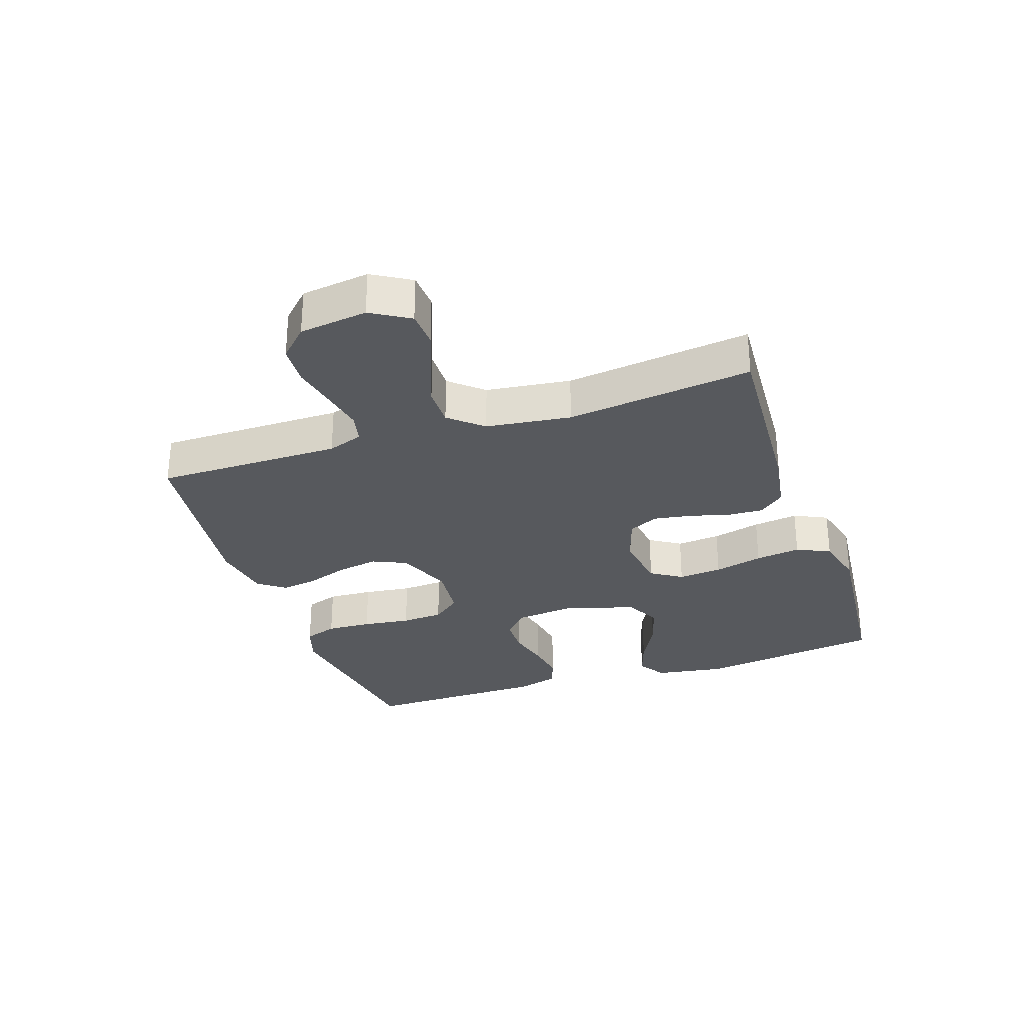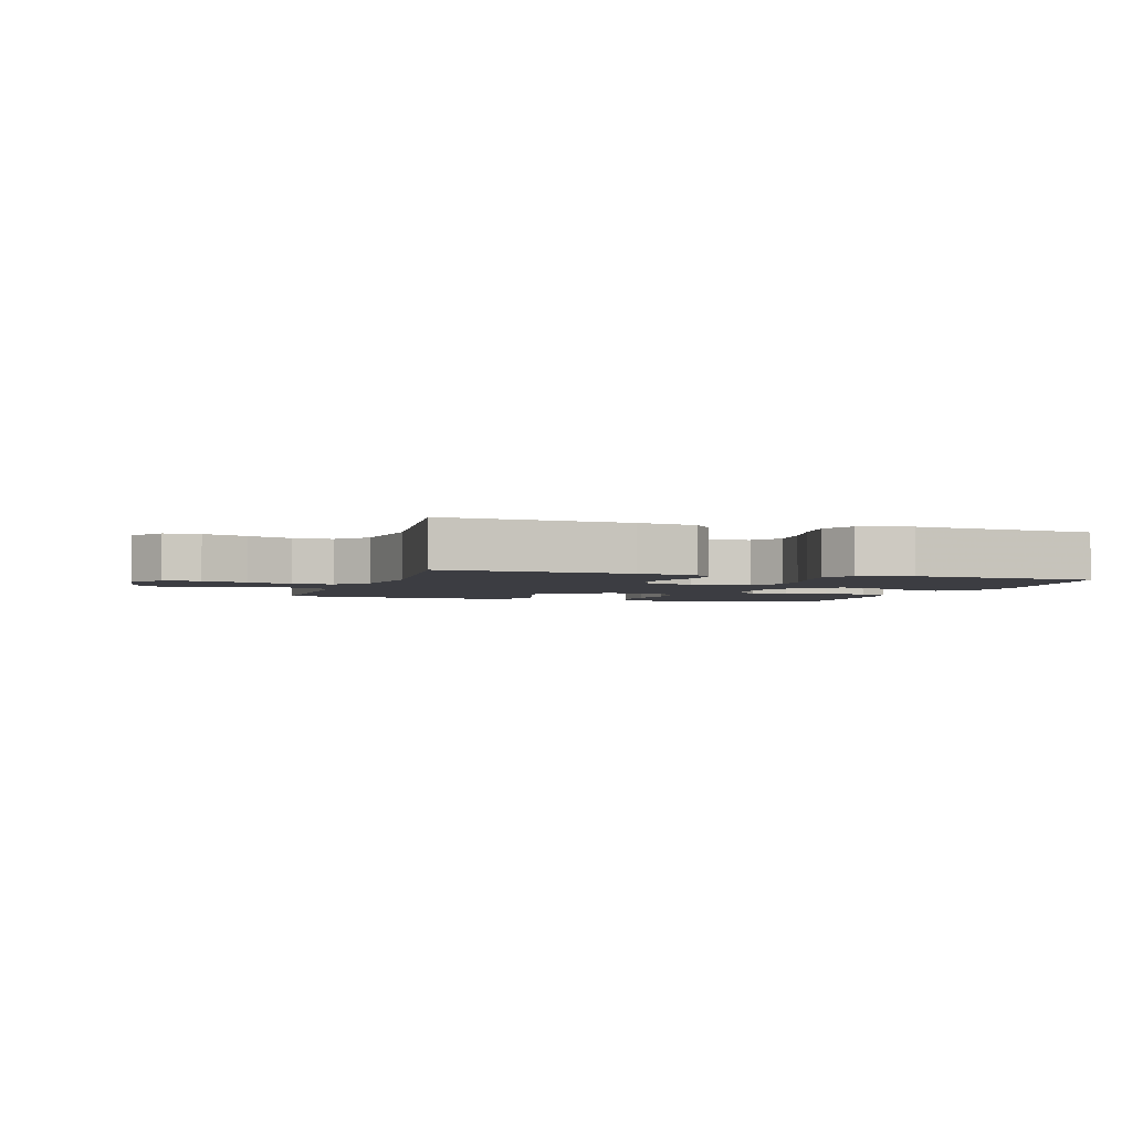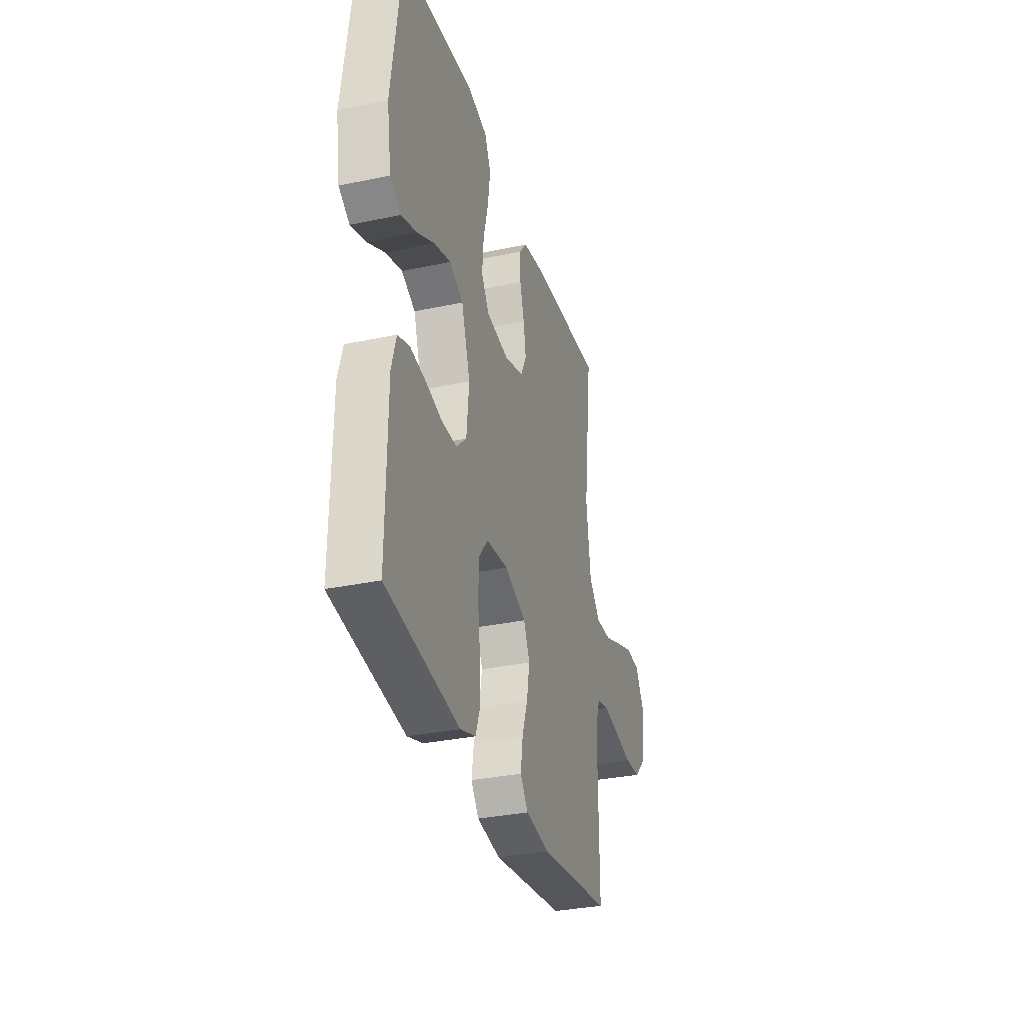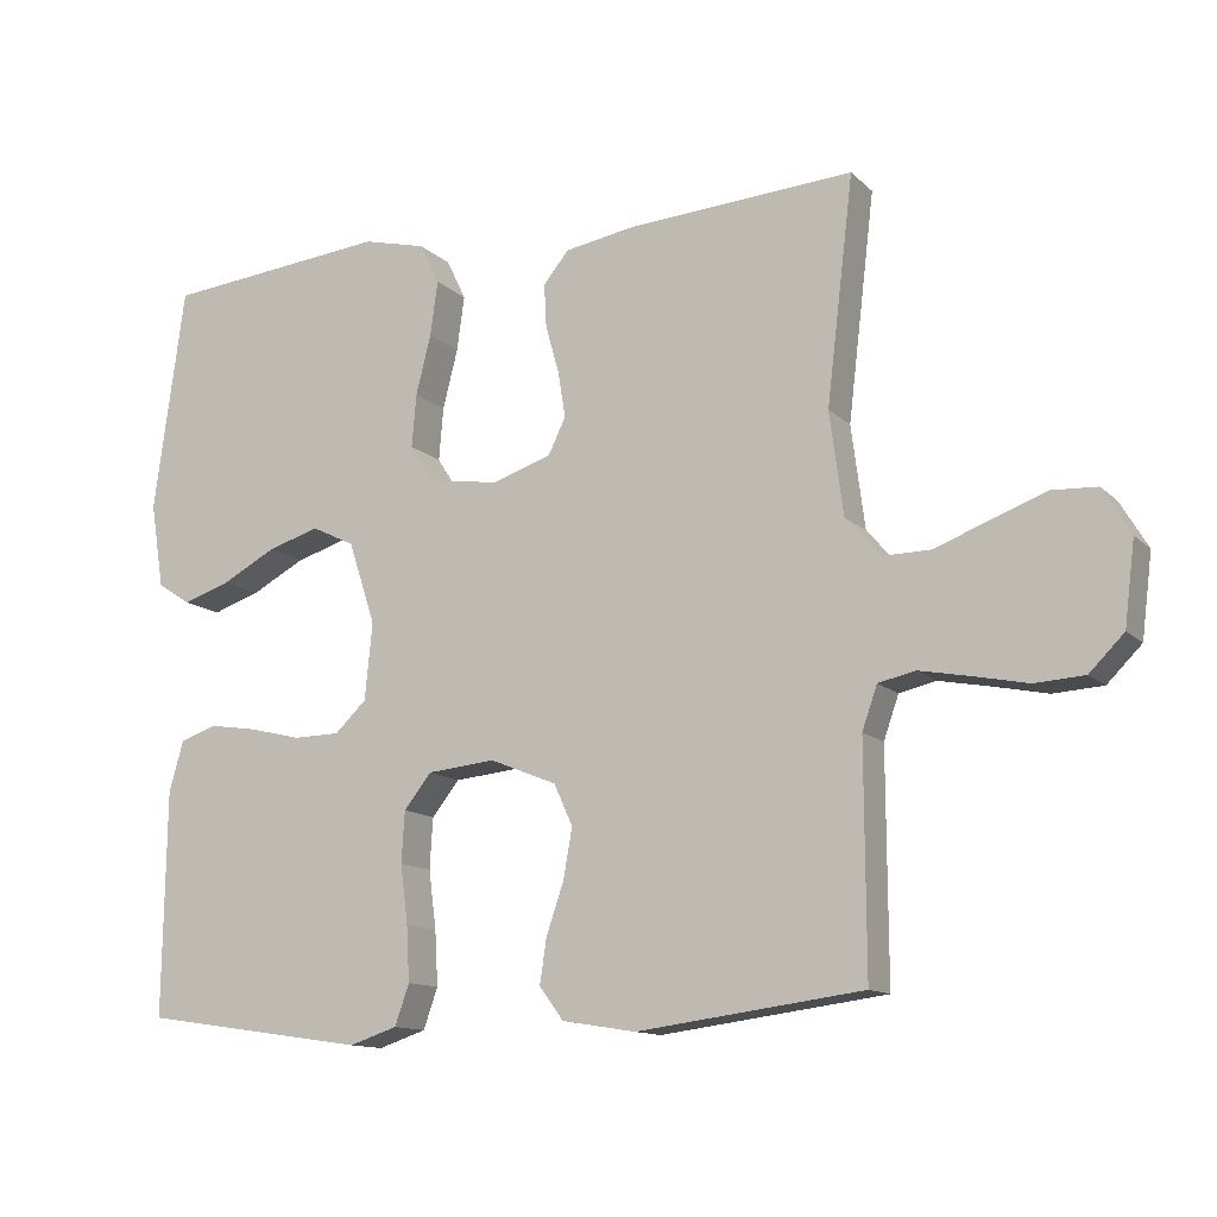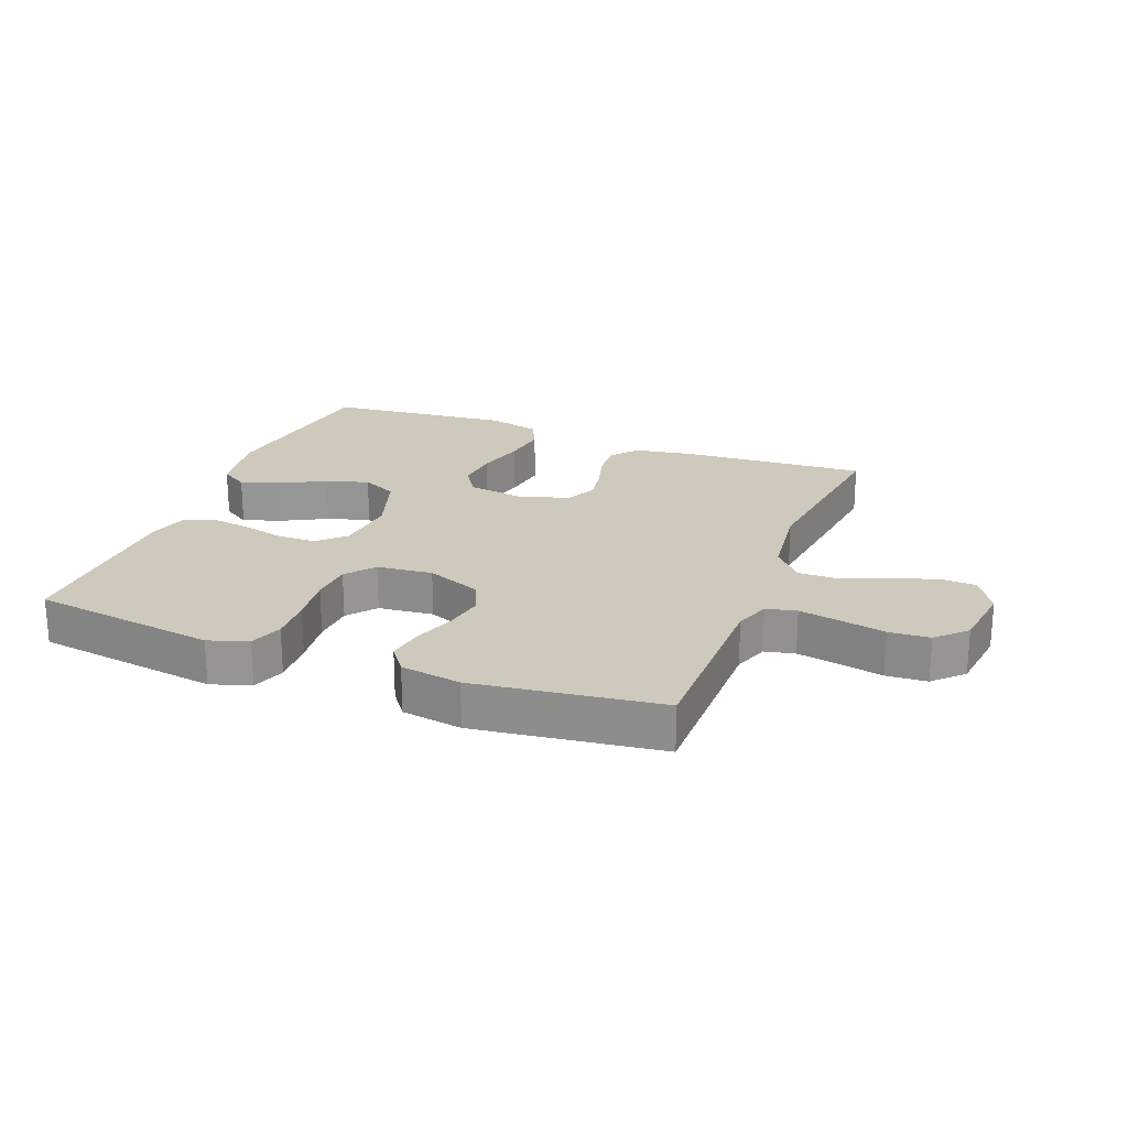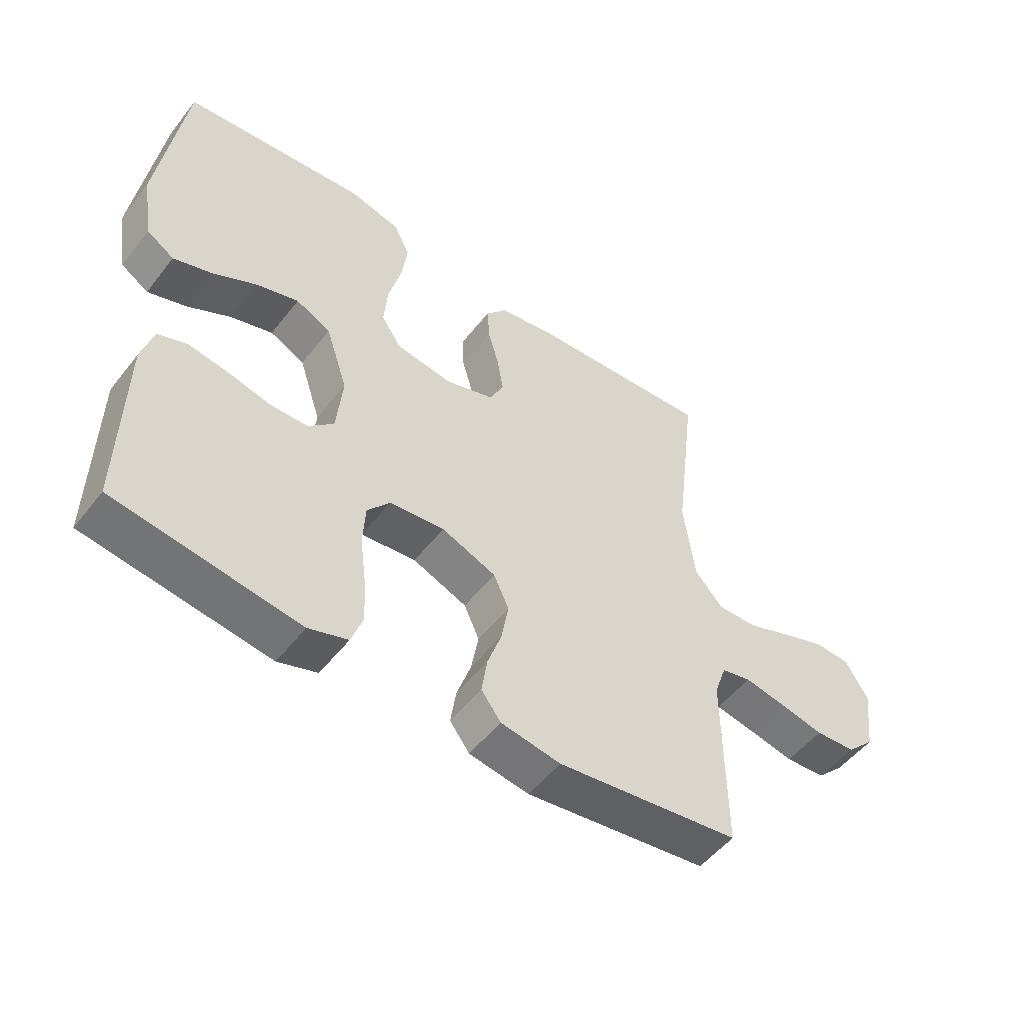
<metadata>
{"format":"obj","ext":"obj","renderer":"f3d","projection":"perspective","resolution":1024,"background":"white","views":[{"elev":-29.6,"azim":-71.2,"up":"+Y"},{"elev":-2.9,"azim":-17.7,"up":"+Y"},{"elev":-32.4,"azim":106.4,"up":"+Z"},{"elev":-12.7,"azim":-152.9,"up":"+Z"},{"elev":22.3,"azim":-158.8,"up":"+Y"},{"elev":-52.0,"azim":143.1,"up":"+Z"}]}
</metadata>
<code>
v -0.5 0.07 0.5
v -0.2 0.07 0.481
v -0.105 0.07 0.465
v -0.071 0.07 0.424
v -0.074 0.07 0.366
v -0.092 0.07 0.302
v -0.102 0.07 0.241
v -0.079 0.07 0.193
v 0 0.07 0.167
v 0.094 0.07 0.181
v 0.126 0.07 0.231
v 0.12 0.07 0.302
v 0.1 0.07 0.381
v 0.09 0.07 0.454
v 0.116 0.07 0.508
v 0.2 0.07 0.529
v 0.5 0.07 0.5
v 0.541 0.07 0.2
v 0.523 0.07 0.087
v 0.478 0.07 0.058
v 0.415 0.07 0.079
v 0.343 0.07 0.117
v 0.274 0.07 0.138
v 0.217 0.07 0.11
v 0.181 0.07 0
v 0.191 0.07 -0.102
v 0.233 0.07 -0.142
v 0.295 0.07 -0.143
v 0.364 0.07 -0.126
v 0.429 0.07 -0.116
v 0.477 0.07 -0.133
v 0.496 0.07 -0.2
v 0.5 0.07 -0.5
v 0.2 0.07 -0.544
v 0.136 0.07 -0.523
v 0.117 0.07 -0.469
v 0.121 0.07 -0.396
v 0.131 0.07 -0.318
v 0.127 0.07 -0.25
v 0.09 0.07 -0.204
v 0 0.07 -0.195
v -0.089 0.07 -0.231
v -0.114 0.07 -0.286
v -0.102 0.07 -0.353
v -0.079 0.07 -0.42
v -0.07 0.07 -0.48
v -0.102 0.07 -0.523
v -0.2 0.07 -0.539
v -0.5 0.07 -0.5
v -0.499 0.07 -0.2
v -0.519 0.07 -0.143
v -0.568 0.07 -0.132
v -0.636 0.07 -0.145
v -0.708 0.07 -0.16
v -0.774 0.07 -0.156
v -0.82 0.07 -0.11
v -0.834 0.07 0
v -0.797 0.07 0.062
v -0.738 0.07 0.065
v -0.666 0.07 0.039
v -0.593 0.07 0.011
v -0.528 0.07 0.01
v -0.482 0.07 0.063
v -0.464 0.07 0.2
v -0.5 0 0.5
v -0.2 0 0.481
v -0.105 0 0.465
v -0.071 0 0.424
v -0.074 0 0.366
v -0.092 0 0.302
v -0.102 0 0.241
v -0.079 0 0.193
v 0 0 0.167
v 0.094 0 0.181
v 0.126 0 0.231
v 0.12 0 0.302
v 0.1 0 0.381
v 0.09 0 0.454
v 0.116 0 0.508
v 0.2 0 0.529
v 0.5 0 0.5
v 0.541 0 0.2
v 0.523 0 0.087
v 0.478 0 0.058
v 0.415 0 0.079
v 0.343 0 0.117
v 0.274 0 0.138
v 0.217 0 0.11
v 0.181 0 0
v 0.191 0 -0.102
v 0.233 0 -0.142
v 0.295 0 -0.143
v 0.364 0 -0.126
v 0.429 0 -0.116
v 0.477 0 -0.133
v 0.496 0 -0.2
v 0.5 0 -0.5
v 0.2 0 -0.544
v 0.136 0 -0.523
v 0.117 0 -0.469
v 0.121 0 -0.396
v 0.131 0 -0.318
v 0.127 0 -0.25
v 0.09 0 -0.204
v 0 0 -0.195
v -0.089 0 -0.231
v -0.114 0 -0.286
v -0.102 0 -0.353
v -0.079 0 -0.42
v -0.07 0 -0.48
v -0.102 0 -0.523
v -0.2 0 -0.539
v -0.5 0 -0.5
v -0.499 0 -0.2
v -0.519 0 -0.143
v -0.568 0 -0.132
v -0.636 0 -0.145
v -0.708 0 -0.16
v -0.774 0 -0.156
v -0.82 0 -0.11
v -0.834 0 0
v -0.797 0 0.062
v -0.738 0 0.065
v -0.666 0 0.039
v -0.593 0 0.011
v -0.528 0 0.01
v -0.482 0 0.063
v -0.464 0 0.2
f 59 60 61
f 58 59 61
f 57 58 61
f 56 57 61
f 55 56 61
f 54 55 61
f 53 54 61
f 52 53 61 62
f 51 52 62 63
f 48 49 50
f 47 48 50
f 46 47 50
f 45 46 50
f 44 45 50
f 50 51 63
f 44 50 63
f 43 44 63
f 36 37 38
f 35 36 38
f 34 35 38
f 33 34 38
f 32 33 38
f 31 32 38
f 30 31 38
f 29 30 38
f 28 29 38
f 27 28 38 39
f 26 27 39 40
f 20 21 22
f 19 20 22
f 18 19 22
f 17 18 22
f 16 17 22
f 15 16 22
f 14 15 22
f 13 14 22
f 12 13 22
f 11 12 22 23
f 10 11 23 24
f 4 5 6
f 3 4 6
f 2 3 6
f 1 2 6
f 64 1 6
f 64 6 7
f 64 7 8
f 63 64 8
f 43 63 8
f 42 43 8
f 41 42 8 9
f 41 9 10
f 40 41 10
f 26 40 10
f 25 26 10
f 10 24 25
f 125 124 123
f 125 123 122
f 125 122 121
f 125 121 120
f 125 120 119
f 125 119 118
f 125 118 117
f 126 125 117 116
f 127 126 116 115
f 114 113 112
f 114 112 111
f 114 111 110
f 114 110 109
f 114 109 108
f 127 115 114
f 127 114 108
f 127 108 107
f 102 101 100
f 102 100 99
f 102 99 98
f 102 98 97
f 102 97 96
f 102 96 95
f 102 95 94
f 102 94 93
f 102 93 92
f 103 102 92 91
f 104 103 91 90
f 86 85 84
f 86 84 83
f 86 83 82
f 86 82 81
f 86 81 80
f 86 80 79
f 86 79 78
f 86 78 77
f 86 77 76
f 87 86 76 75
f 88 87 75 74
f 70 69 68
f 70 68 67
f 70 67 66
f 70 66 65
f 70 65 128
f 71 70 128
f 72 71 128
f 72 128 127
f 72 127 107
f 72 107 106
f 73 72 106 105
f 74 73 105
f 74 105 104
f 74 104 90
f 74 90 89
f 89 88 74
f 1 65 66 2
f 2 66 67 3
f 3 67 68 4
f 4 68 69 5
f 5 69 70 6
f 6 70 71 7
f 7 71 72 8
f 8 72 73 9
f 9 73 74 10
f 10 74 75 11
f 11 75 76 12
f 12 76 77 13
f 13 77 78 14
f 14 78 79 15
f 15 79 80 16
f 16 80 81 17
f 17 81 82 18
f 18 82 83 19
f 19 83 84 20
f 20 84 85 21
f 21 85 86 22
f 22 86 87 23
f 23 87 88 24
f 24 88 89 25
f 25 89 90 26
f 26 90 91 27
f 27 91 92 28
f 28 92 93 29
f 29 93 94 30
f 30 94 95 31
f 31 95 96 32
f 32 96 97 33
f 33 97 98 34
f 34 98 99 35
f 35 99 100 36
f 36 100 101 37
f 37 101 102 38
f 38 102 103 39
f 39 103 104 40
f 40 104 105 41
f 41 105 106 42
f 42 106 107 43
f 43 107 108 44
f 44 108 109 45
f 45 109 110 46
f 46 110 111 47
f 47 111 112 48
f 48 112 113 49
f 49 113 114 50
f 50 114 115 51
f 51 115 116 52
f 52 116 117 53
f 53 117 118 54
f 54 118 119 55
f 55 119 120 56
f 56 120 121 57
f 57 121 122 58
f 58 122 123 59
f 59 123 124 60
f 60 124 125 61
f 61 125 126 62
f 62 126 127 63
f 63 127 128 64
f 64 128 65 1

</code>
